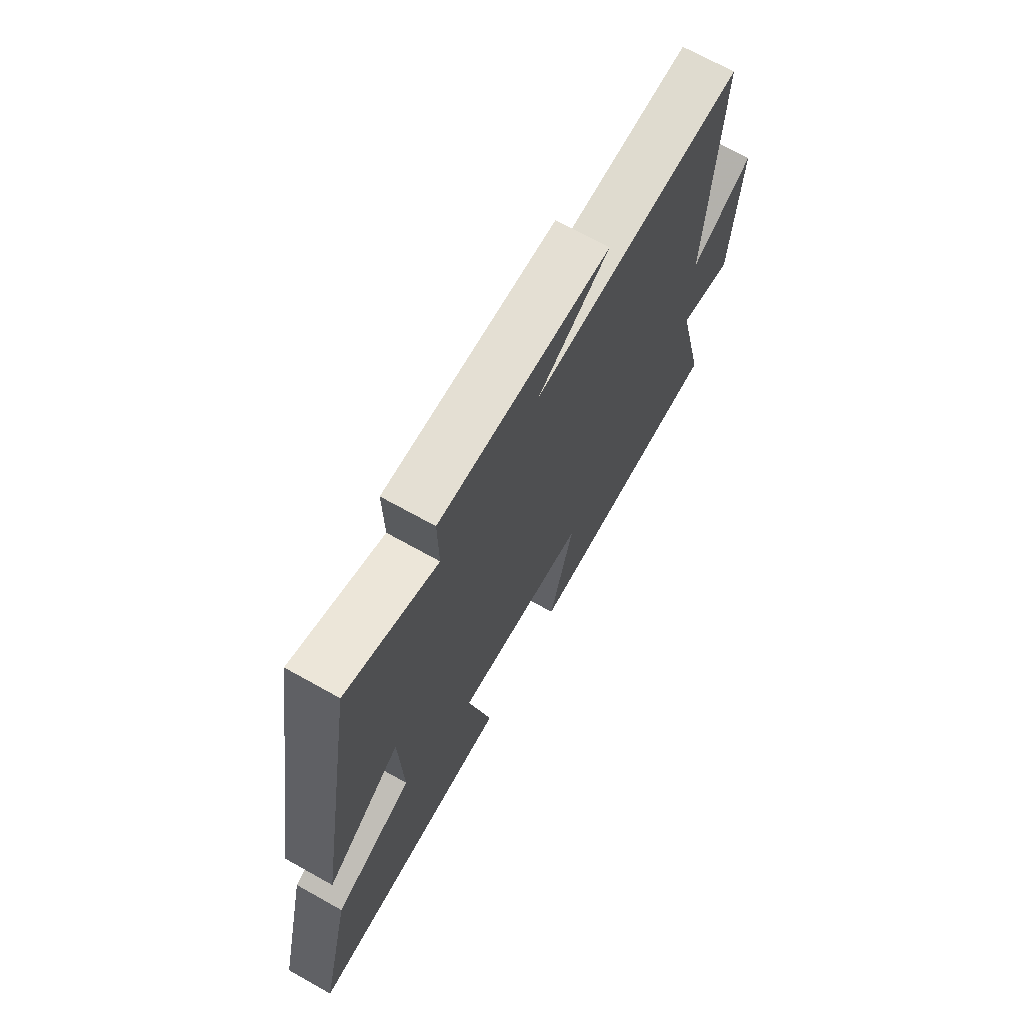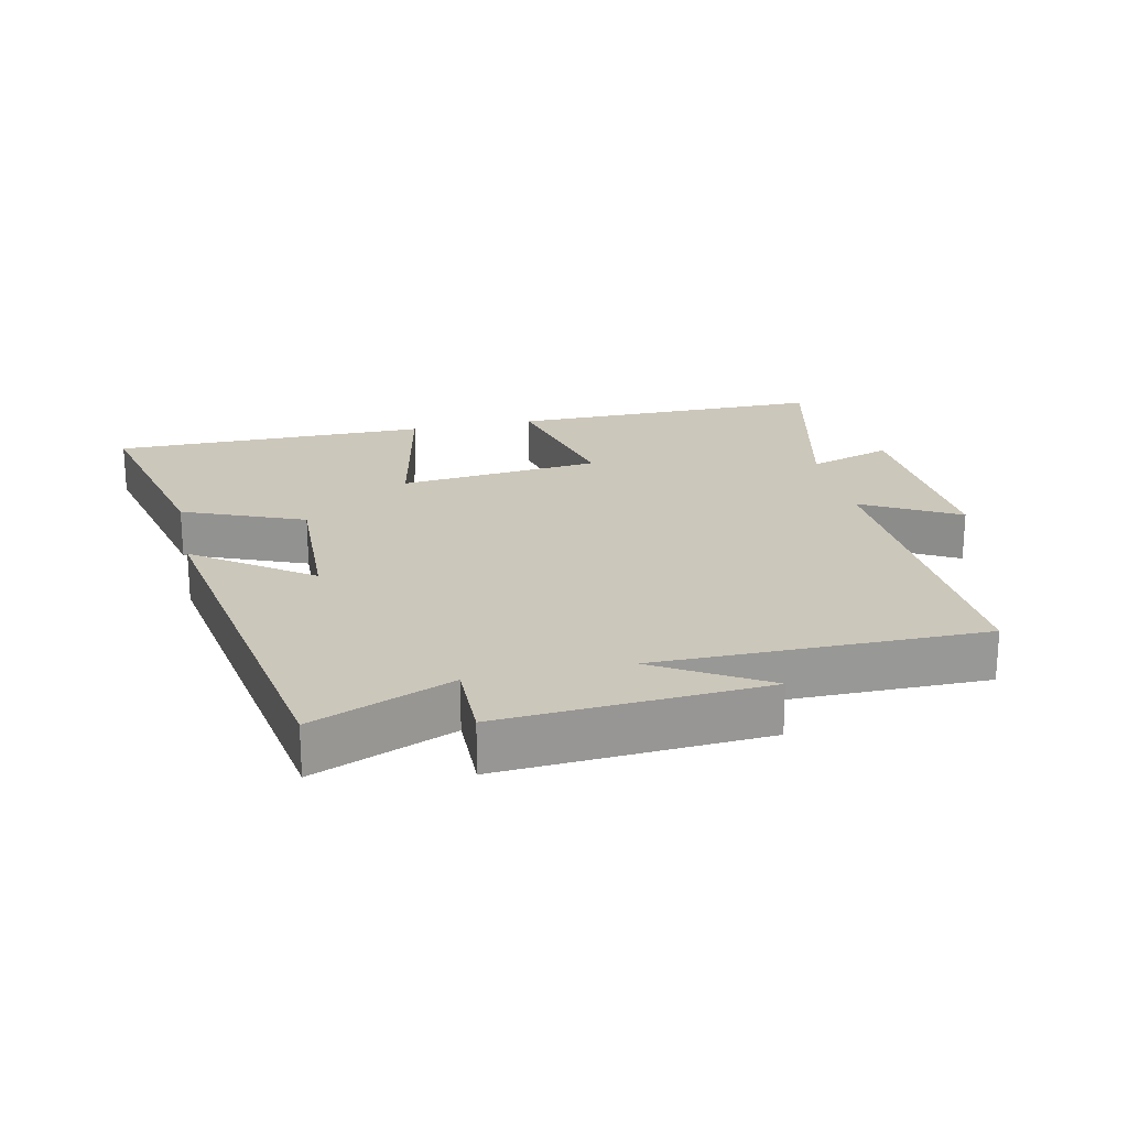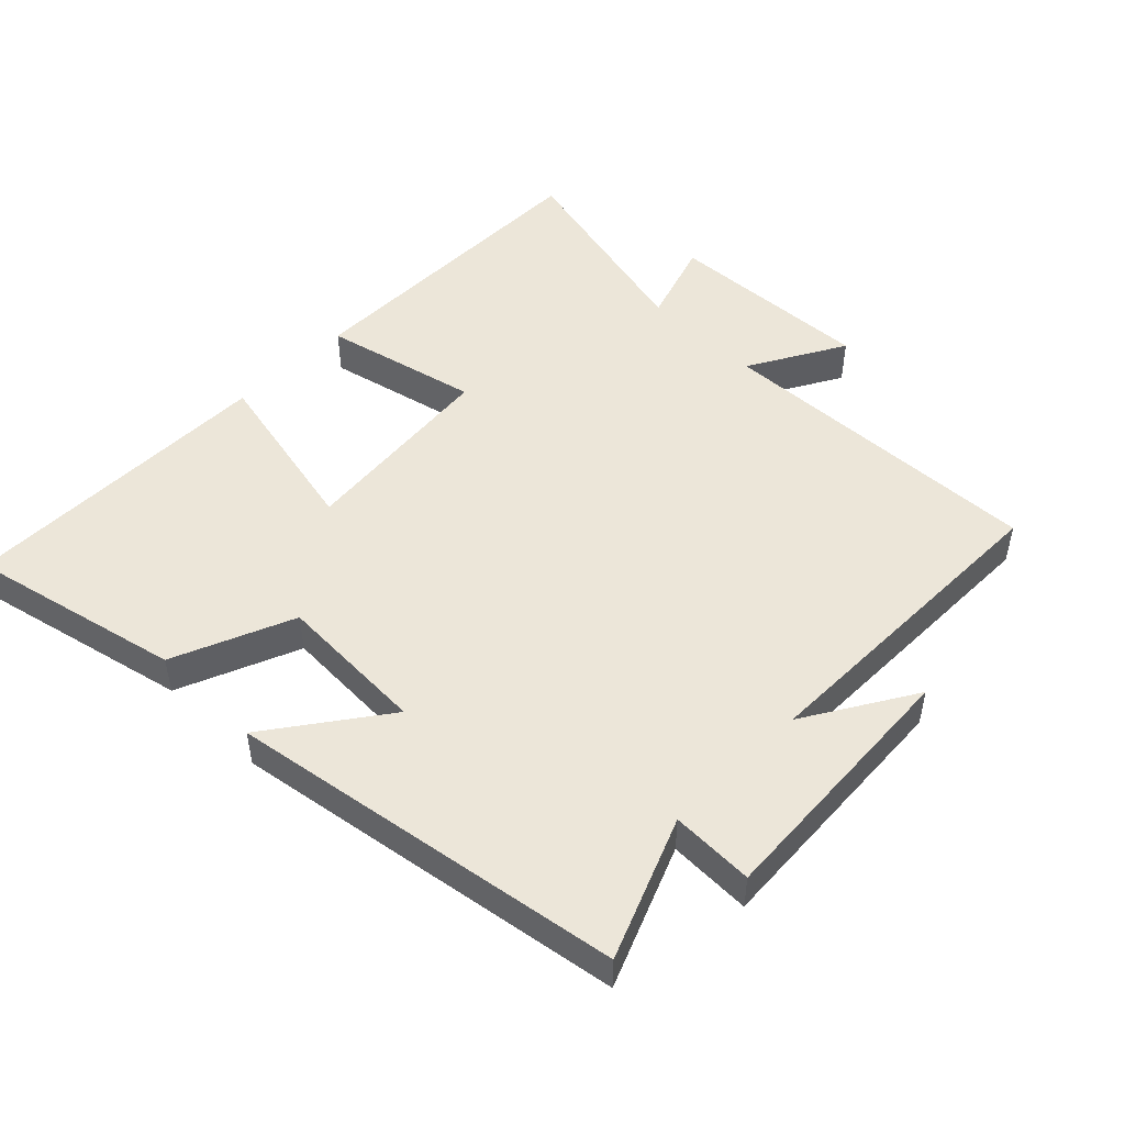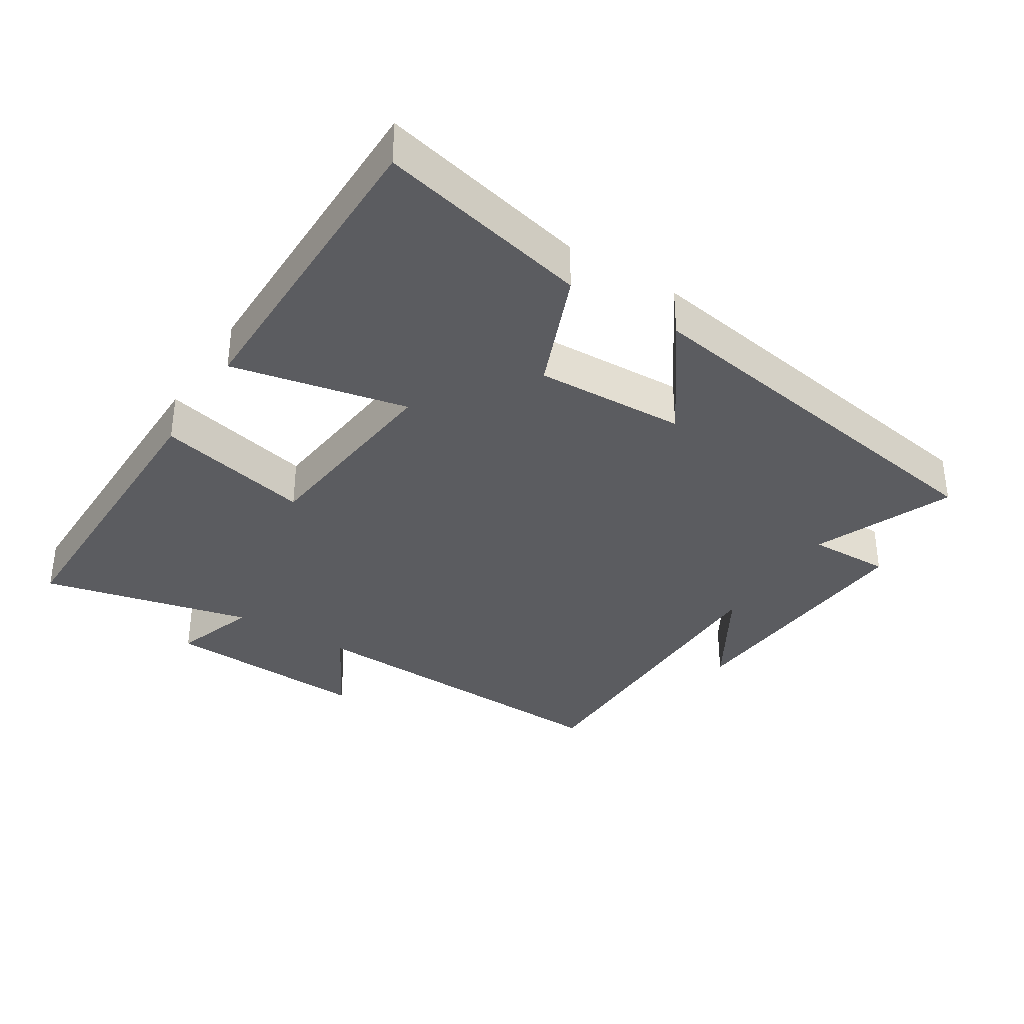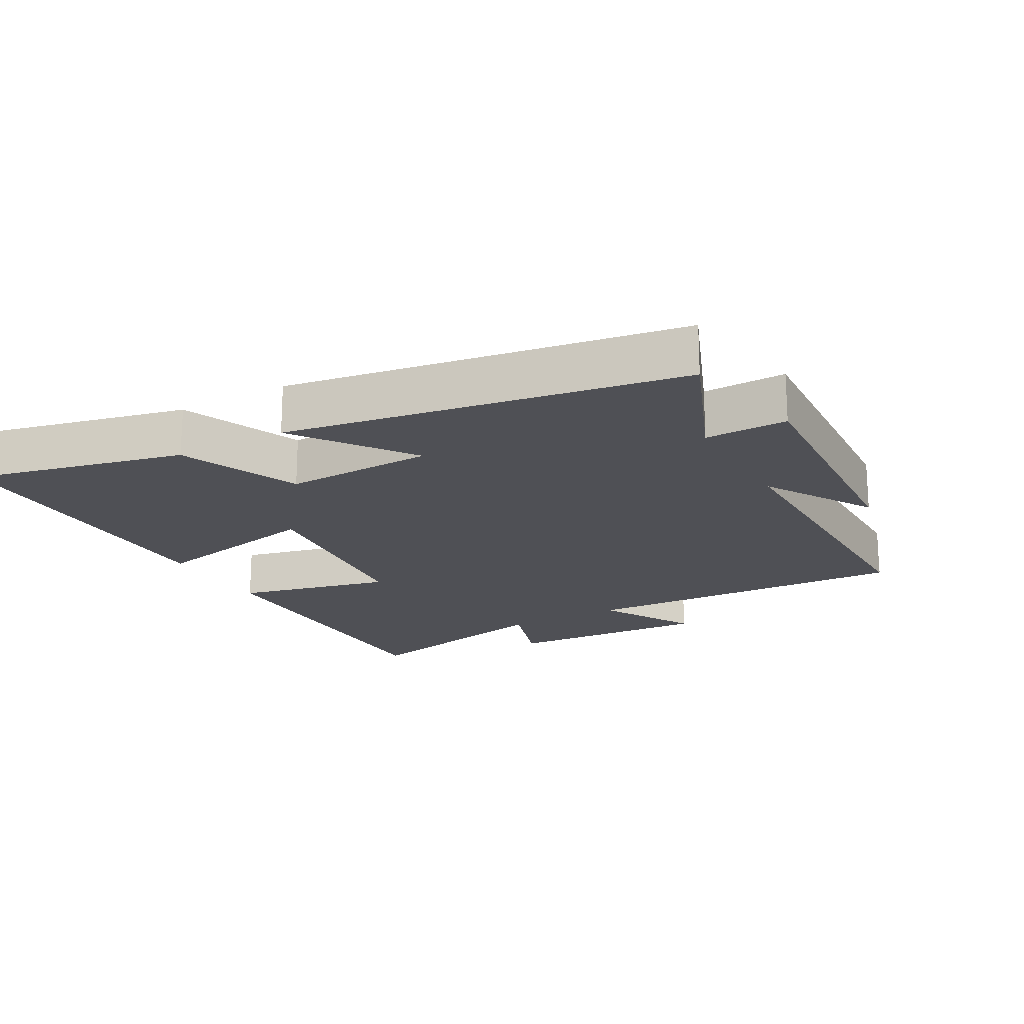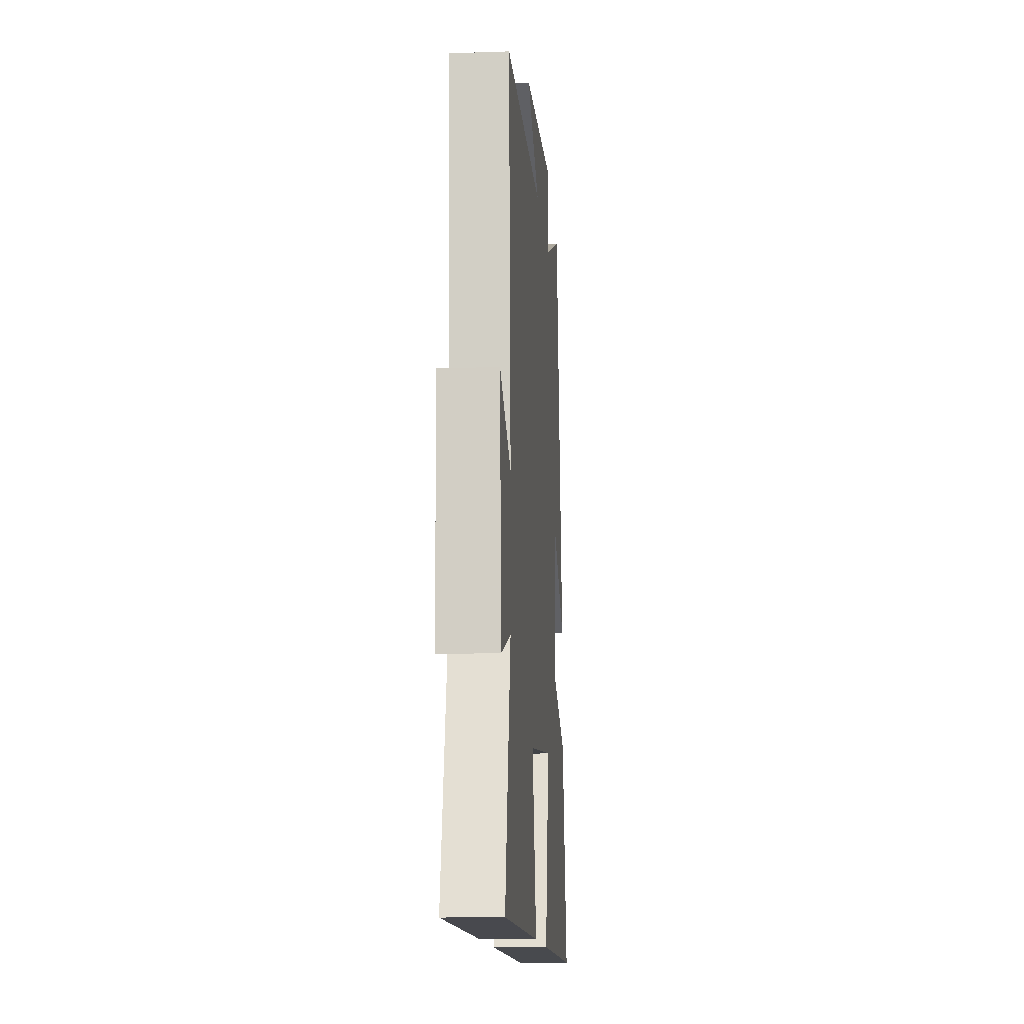
<metadata>
{"format":"obj","ext":"obj","renderer":"f3d","projection":"perspective","resolution":1024,"background":"white","views":[{"elev":70.3,"azim":-60.8,"up":"+Z"},{"elev":21.7,"azim":-12.3,"up":"+Y"},{"elev":49.4,"azim":-45.1,"up":"+Y"},{"elev":-35.1,"azim":-122.2,"up":"+Y"},{"elev":-19.3,"azim":-60.6,"up":"+Y"},{"elev":-13.0,"azim":94.5,"up":"+Z"}]}
</metadata>
<code>
v 0.523 0.07 0.5
v 0.5 0.07 0.001
v 0.644 0.07 0.081
v 0.626 0.07 -0.229
v 0.5 0.07 -0.187
v 0.573 0.07 -0.502
v 0.097 0.07 -0.5
v 0.152 0.07 -0.268
v -0.152 0.07 -0.236
v -0.097 0.07 -0.5
v -0.574 0.07 -0.5
v -0.5 0.07 -0.182
v -0.319 0.07 -0.108
v -0.327 0.07 0.118
v -0.5 0.07 -0.006
v -0.402 0.07 0.586
v -0.193 0.07 0.5
v -0.195 0.07 0.624
v 0.199 0.07 0.598
v 0.035 0.07 0.5
v 0.523 0 0.5
v 0.5 0 0.001
v 0.644 0 0.081
v 0.626 0 -0.229
v 0.5 0 -0.187
v 0.573 0 -0.502
v 0.097 0 -0.5
v 0.152 0 -0.268
v -0.152 0 -0.236
v -0.097 0 -0.5
v -0.574 0 -0.5
v -0.5 0 -0.182
v -0.319 0 -0.108
v -0.327 0 0.118
v -0.5 0 -0.006
v -0.402 0 0.586
v -0.193 0 0.5
v -0.195 0 0.624
v 0.199 0 0.598
v 0.035 0 0.5
f 17 18 19 20
f 14 15 16 17
f 13 14 17 20
f 11 12 13
f 10 11 13
f 9 10 13
f 20 1 2
f 13 20 2
f 9 13 2
f 8 9 2
f 5 6 7 8
f 2 3 4 5
f 2 5 8
f 40 39 38 37
f 37 36 35 34
f 40 37 34 33
f 33 32 31
f 33 31 30
f 33 30 29
f 22 21 40
f 22 40 33
f 22 33 29
f 22 29 28
f 28 27 26 25
f 25 24 23 22
f 28 25 22
f 1 21 22 2
f 2 22 23 3
f 3 23 24 4
f 4 24 25 5
f 5 25 26 6
f 6 26 27 7
f 7 27 28 8
f 8 28 29 9
f 9 29 30 10
f 10 30 31 11
f 11 31 32 12
f 12 32 33 13
f 13 33 34 14
f 14 34 35 15
f 15 35 36 16
f 16 36 37 17
f 17 37 38 18
f 18 38 39 19
f 19 39 40 20
f 20 40 21 1

</code>
